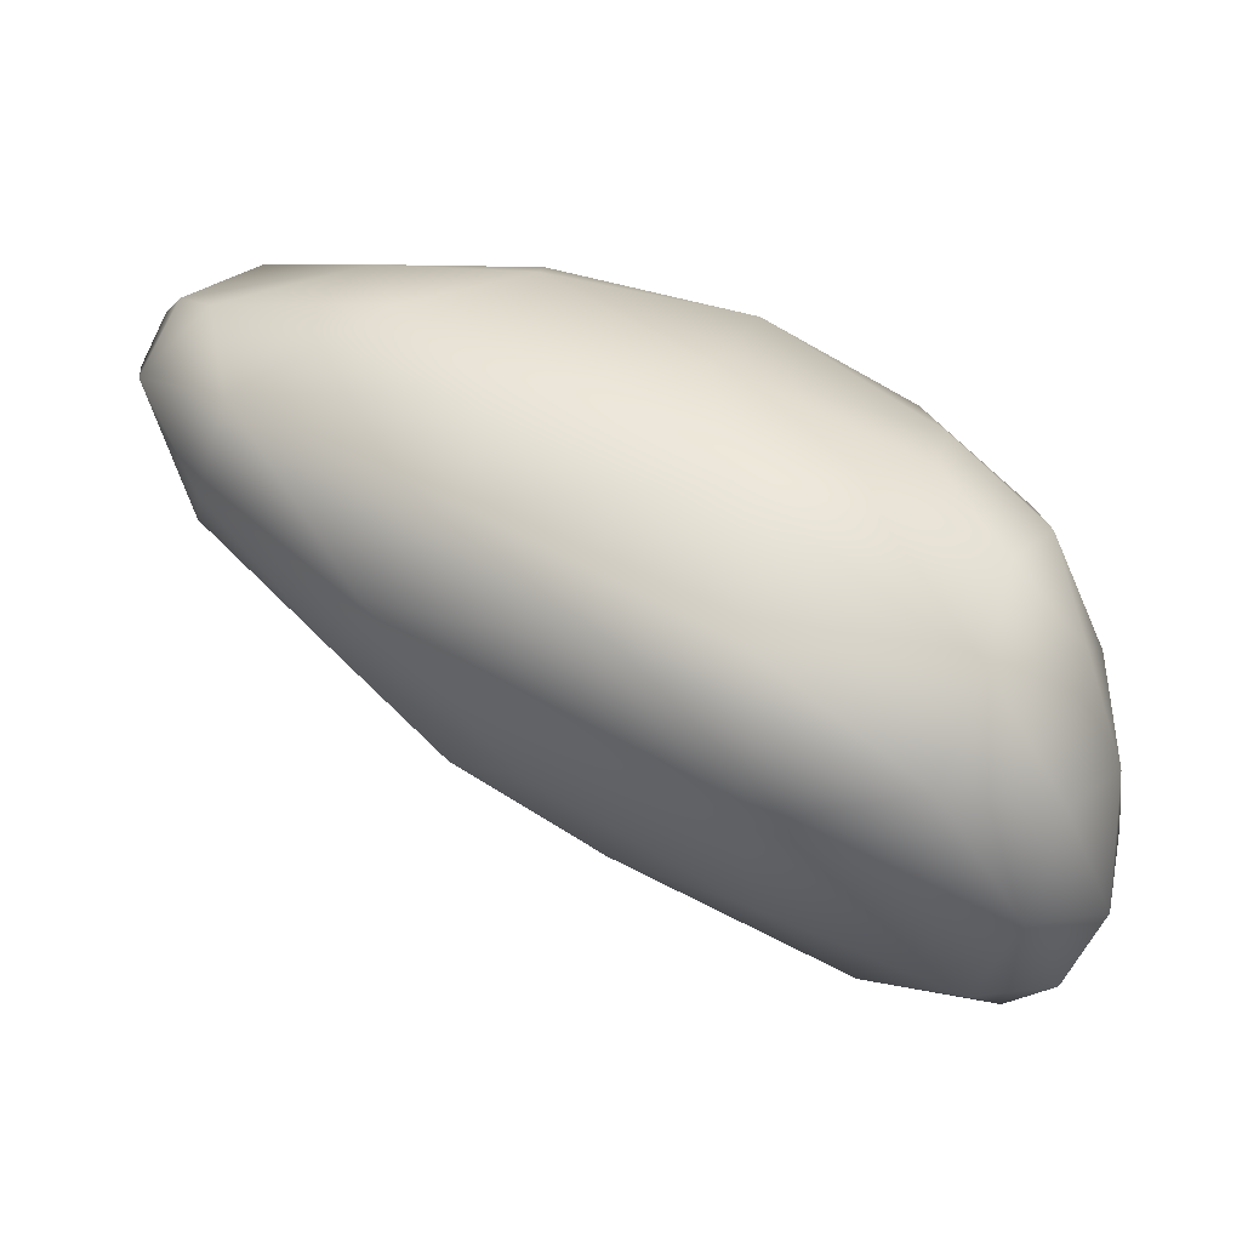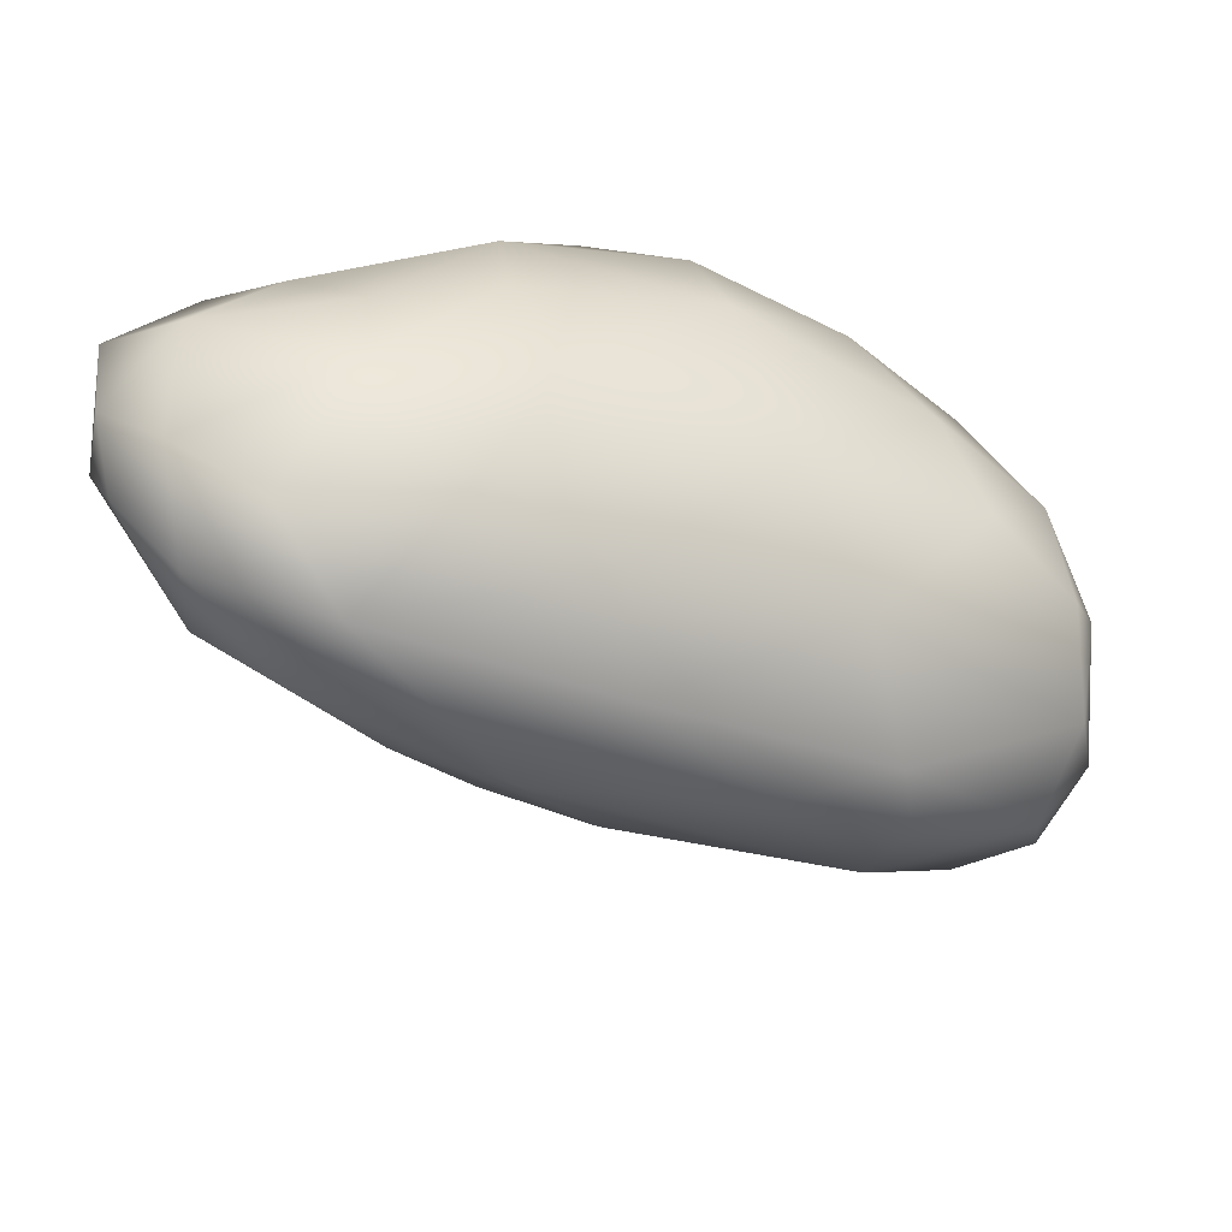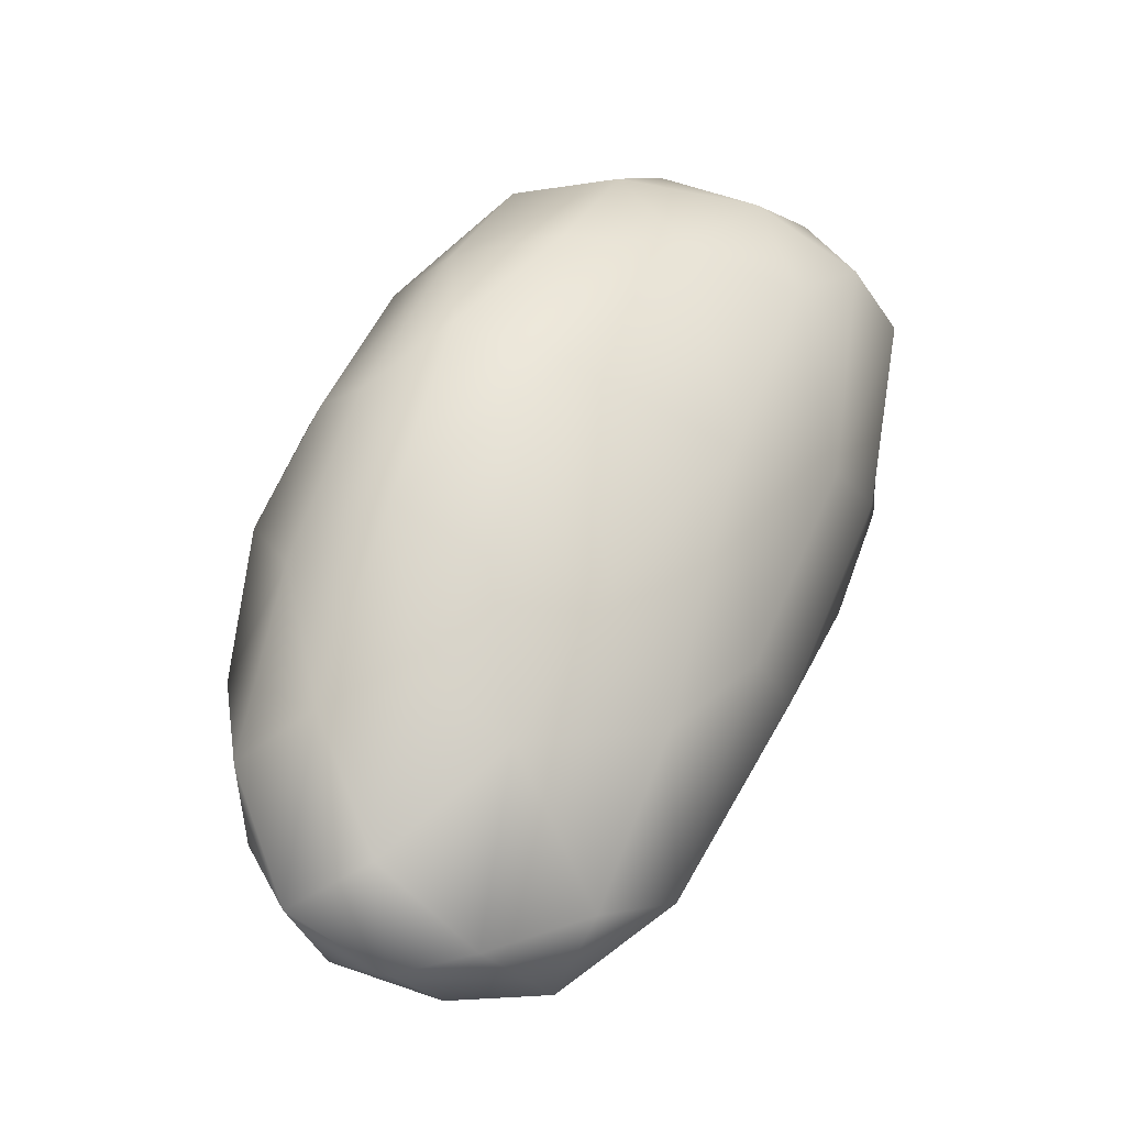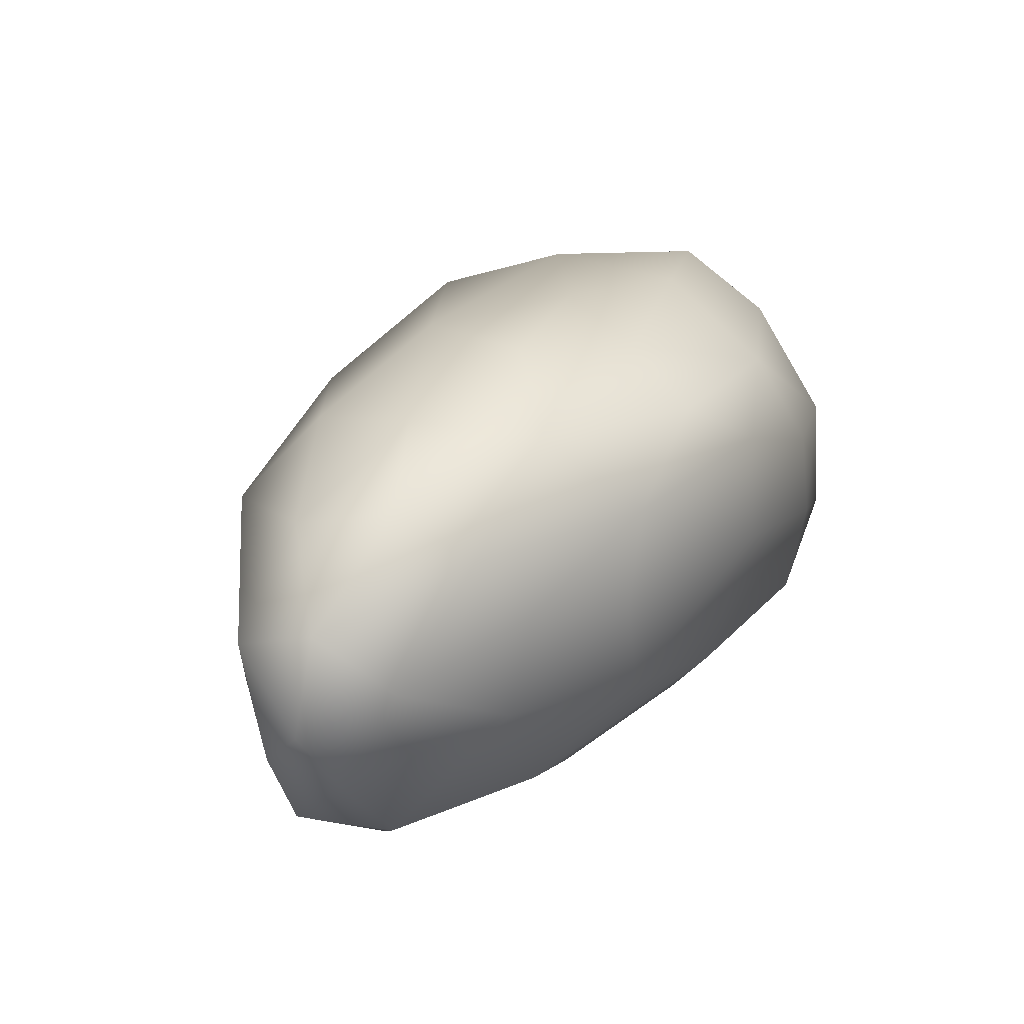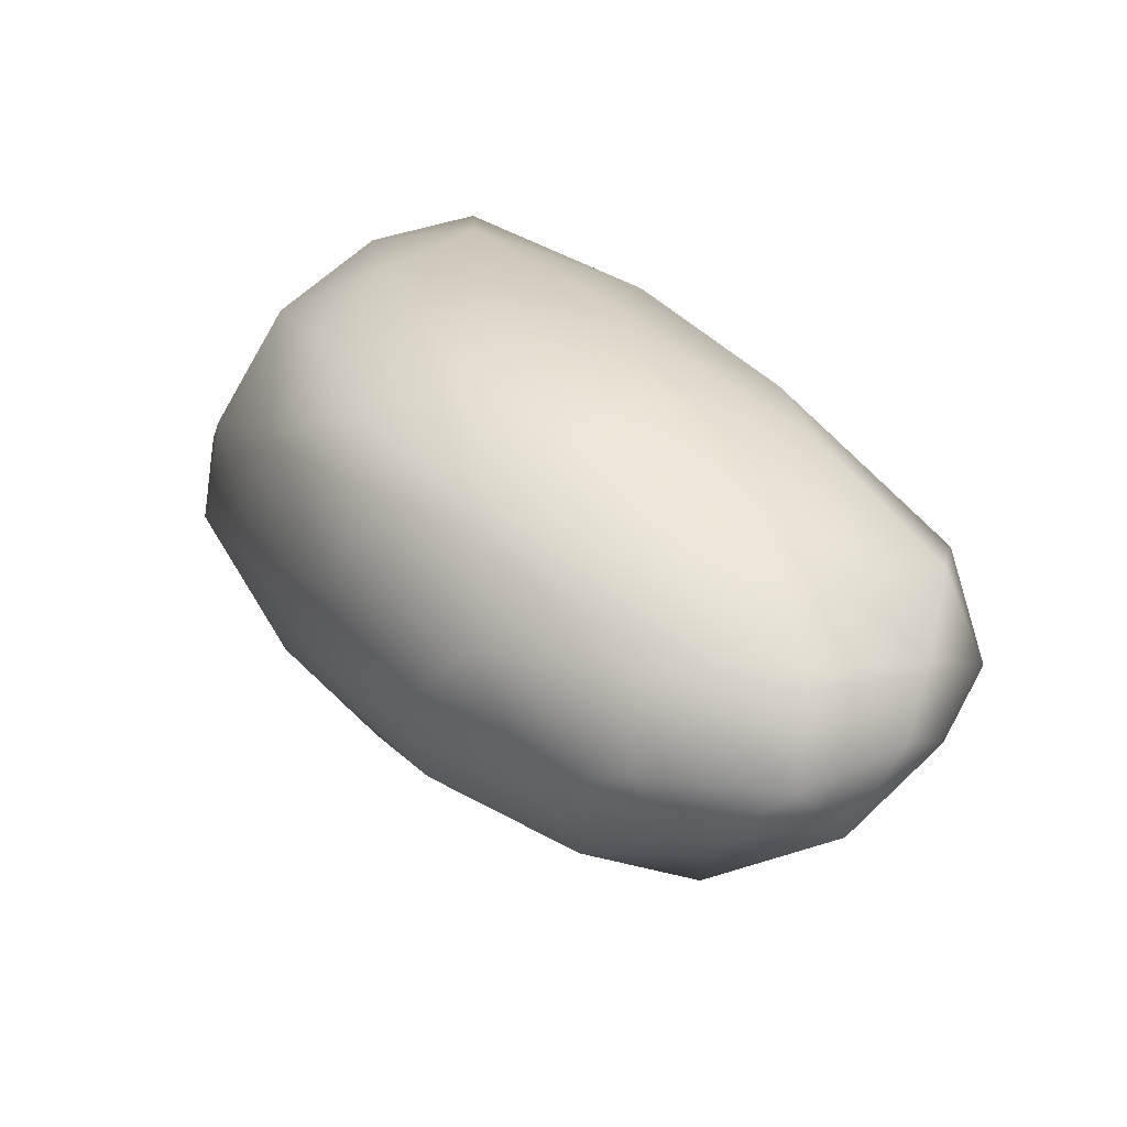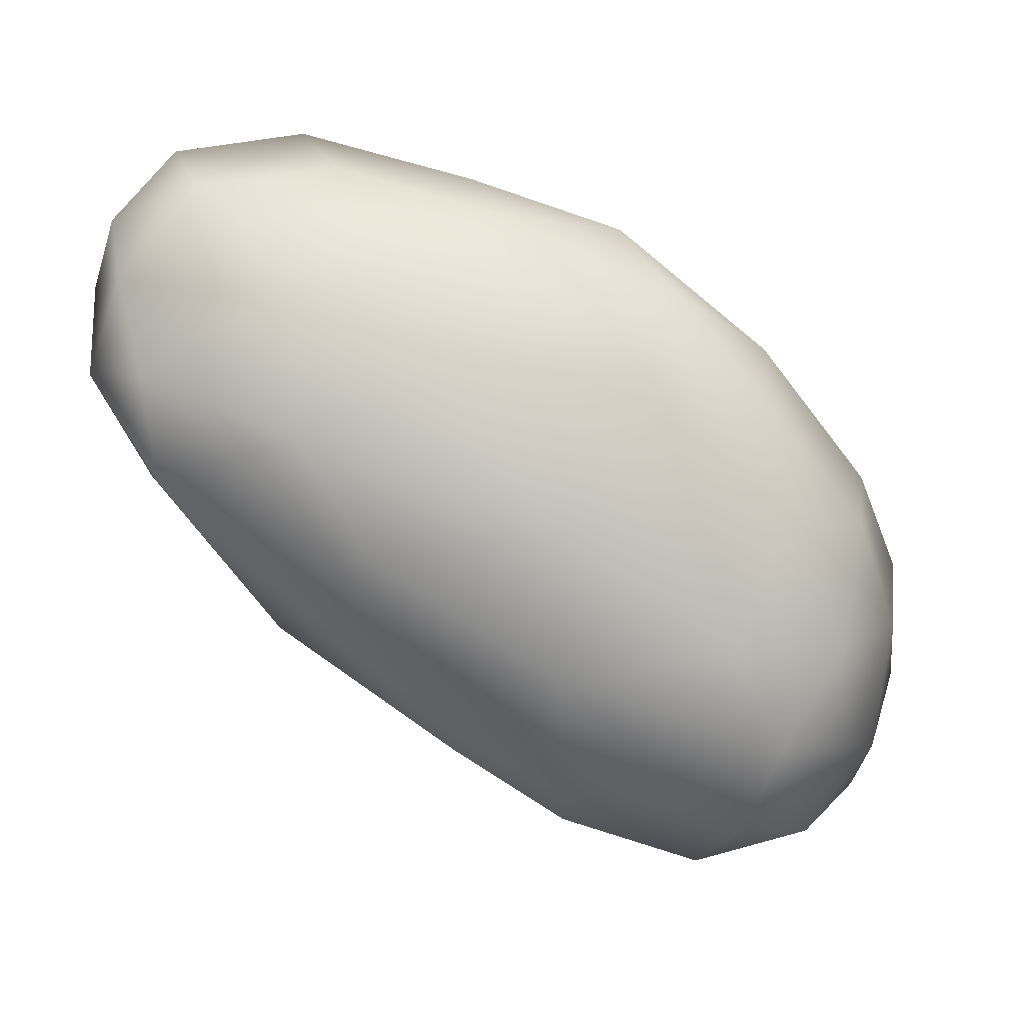
<metadata>
{"format":"obj","ext":"obj","renderer":"f3d","projection":"perspective","resolution":1024,"background":"white","views":[{"elev":-0.9,"azim":15.9,"up":"+Z"},{"elev":33.5,"azim":-17.2,"up":"+Z"},{"elev":78.0,"azim":-68.7,"up":"+Z"},{"elev":23.6,"azim":-34.3,"up":"+Y"},{"elev":59.8,"azim":-127.7,"up":"+Z"},{"elev":58.3,"azim":24.4,"up":"+Z"}]}
</metadata>
<code>
o 689
v 5.432 6.818 4.762
v 5.375 6.876 4.761
v 5.437 6.883 4.751
v 5.465 6.851 4.763
v 5.464 6.901 4.763
v 5.488 6.836 4.795
v 5.397 6.926 4.773
v 5.451 6.94 4.799
v 5.46 6.788 4.794
v 5.355 6.745 4.834
v 5.341 6.82 4.796
v 5.268 6.857 4.813
v 5.286 6.915 4.806
v 5.3 6.952 4.816
v 5.351 6.969 4.853
v 5.432 6.736 4.849
v 5.477 6.779 4.841
v 5.487 6.892 4.827
v 5.493 6.833 4.854
v 5.428 6.963 4.874
v 5.364 6.719 4.874
v 5.249 6.79 4.851
v 5.204 6.828 4.855
v 5.177 6.872 4.869
v 5.467 6.933 4.87
v 5.192 6.933 4.87
v 5.222 6.971 4.922
v 5.199 6.735 4.924
v 5.304 6.719 4.903
v 5.452 6.742 4.896
v 5.161 6.804 4.902
v 5.36 6.722 4.905
v 5.483 6.802 4.903
v 5.481 6.879 4.903
v 5.103 6.909 4.936
v 5.141 6.947 4.948
v 5.438 6.941 4.927
v 5.365 6.974 4.938
v 5.457 6.77 4.938
v 5.087 6.825 4.962
v 5.285 6.984 4.955
v 5.352 6.745 4.968
v 5.114 6.766 4.969
v 5.244 6.727 4.961
v 5.467 6.825 4.952
v 5.059 6.874 5.013
v 5.092 6.925 5.011
v 5.154 6.961 5.01
v 5.224 6.98 5
v 5.136 6.744 5.008
v 5.08 6.779 5.021
v 5.45 6.891 4.965
v 5.425 6.791 4.977
v 5.061 6.821 5.031
v 5.374 6.945 5.001
v 5.286 6.972 5.009
v 5.247 6.749 5.008
v 5.332 6.79 5.02
v 5.421 6.846 4.995
v 5.399 6.899 5.011
v 5.07 6.894 5.061
v 5.333 6.872 5.05
v 5.062 6.844 5.058
v 5.333 6.925 5.046
v 5.119 6.938 5.052
v 5.29 6.95 5.048
v 5.2 6.773 5.047
v 5.116 6.774 5.05
v 5.083 6.813 5.06
v 5.248 6.82 5.066
v 5.208 6.952 5.045
v 5.101 6.865 5.081
v 5.244 6.916 5.072
v 5.152 6.912 5.069
v 5.167 6.831 5.074
v 5.235 6.869 5.075
v 5.179 6.879 5.074
f 1 2 3
f 4 1 3
f 5 6 4
f 3 2 7
f 5 3 7
f 5 4 3
f 5 7 8
f 9 10 1
f 9 1 4
f 9 4 6
f 1 11 2
f 2 12 13
f 13 7 2
f 13 14 7
f 15 7 14
f 8 7 15
f 16 10 9
f 10 11 1
f 9 6 17
f 11 12 2
f 6 18 19
f 6 5 18
f 8 18 5
f 8 15 20
f 21 10 16
f 10 22 11
f 22 23 12
f 11 22 12
f 17 6 19
f 24 13 12
f 18 8 25
f 13 26 14
f 14 27 15
f 12 23 24
f 13 24 26
f 26 27 14
f 28 10 29
f 29 10 21
f 10 28 22
f 16 17 30
f 9 17 16
f 22 31 23
f 8 20 25
f 29 21 32
f 16 32 21
f 16 30 32
f 33 30 17
f 28 31 22
f 23 31 24
f 19 18 34
f 26 35 36
f 26 24 35
f 34 18 25
f 26 36 27
f 20 37 25
f 20 15 38
f 39 30 33
f 33 17 19
f 31 40 24
f 40 35 24
f 15 27 41
f 15 41 38
f 20 38 37
f 30 42 32
f 30 39 42
f 31 28 43
f 31 43 40
f 33 19 34
f 25 37 34
f 29 32 44
f 44 28 29
f 45 39 33
f 45 33 34
f 40 46 35
f 47 35 46
f 35 47 36
f 36 48 27
f 27 48 49
f 41 27 49
f 43 28 50
f 50 28 44
f 51 40 43
f 52 45 34
f 37 52 34
f 43 50 51
f 32 42 44
f 53 42 39
f 39 45 53
f 40 51 54
f 46 40 54
f 52 37 55
f 36 47 48
f 56 55 38
f 55 37 38
f 38 41 56
f 44 57 50
f 42 57 44
f 42 53 58
f 53 45 59
f 45 52 59
f 60 59 52
f 46 61 47
f 52 55 60
f 49 56 41
f 42 58 57
f 53 59 58
f 58 59 62
f 54 63 46
f 59 60 62
f 60 55 64
f 47 61 65
f 47 65 48
f 55 66 64
f 55 56 66
f 50 57 67
f 51 50 68
f 67 68 50
f 54 51 69
f 69 51 68
f 69 63 54
f 62 70 58
f 63 61 46
f 64 62 60
f 48 65 71
f 48 71 49
f 58 67 57
f 70 67 58
f 72 61 63
f 62 64 73
f 64 66 73
f 65 74 71
f 71 66 56
f 56 49 71
f 68 67 75
f 75 69 68
f 75 67 70
f 69 72 63
f 70 76 75
f 70 62 76
f 72 74 61
f 76 62 73
f 65 61 74
f 74 73 71
f 73 66 71
f 75 72 69
f 75 77 72
f 76 77 75
f 77 74 72
f 76 73 77
f 73 74 77

</code>
